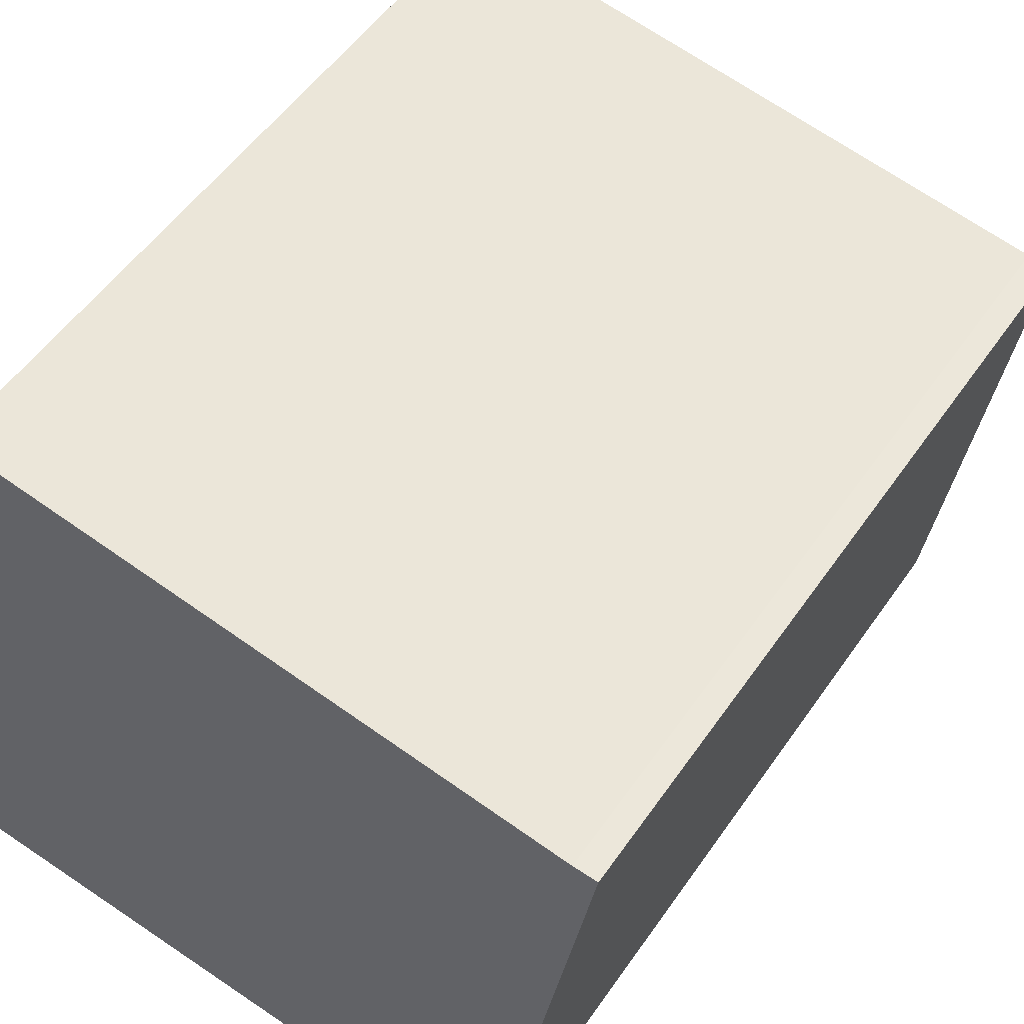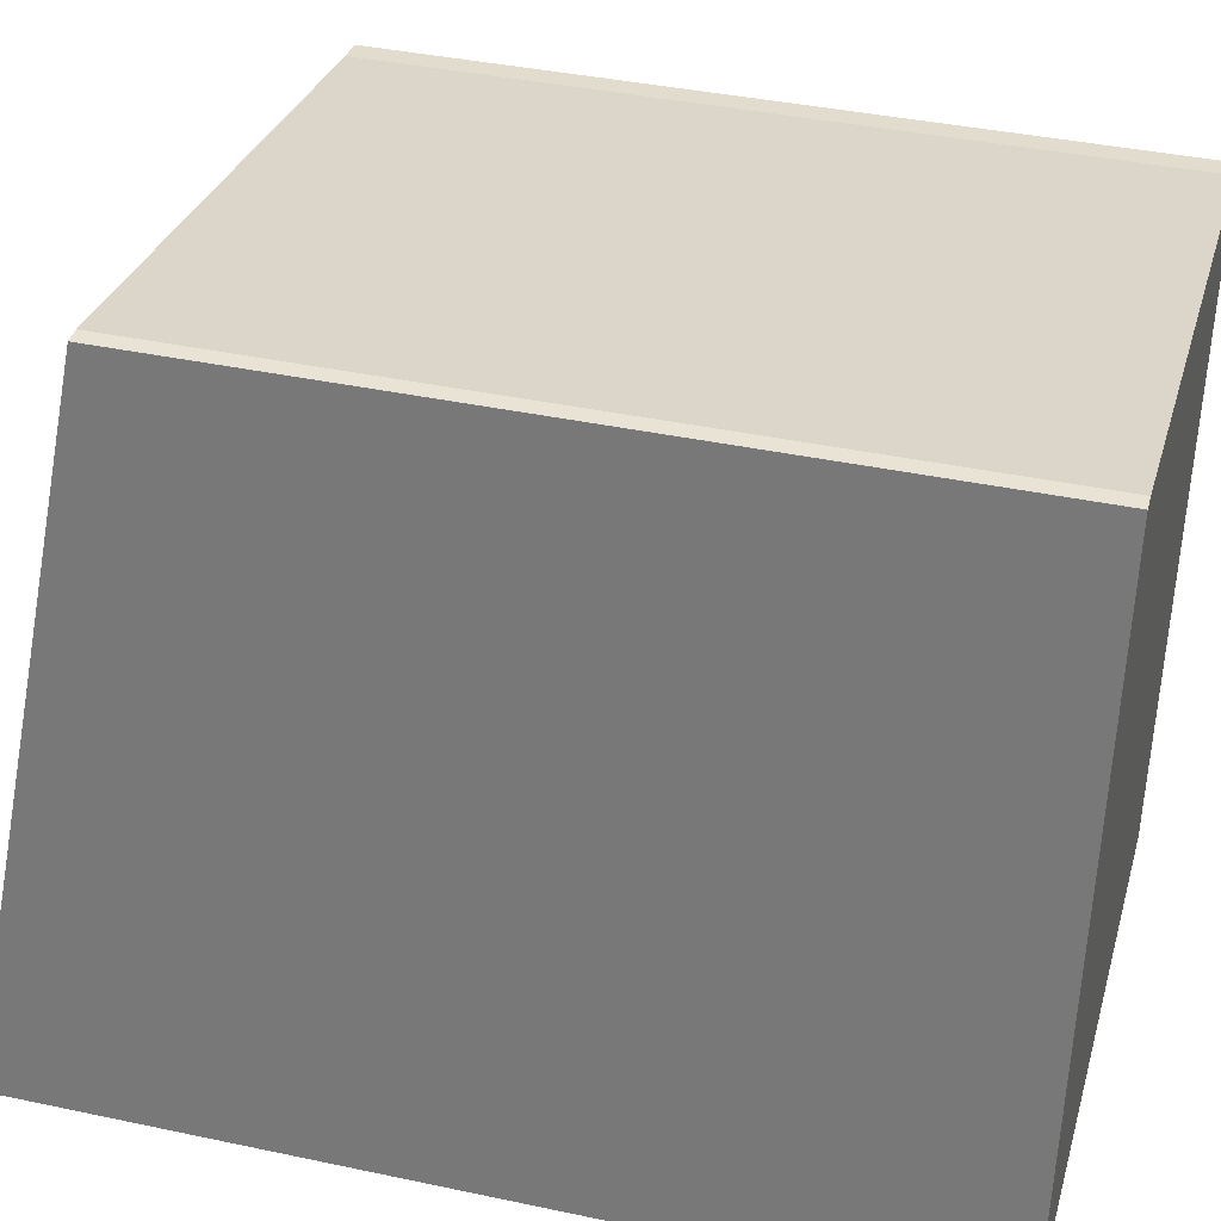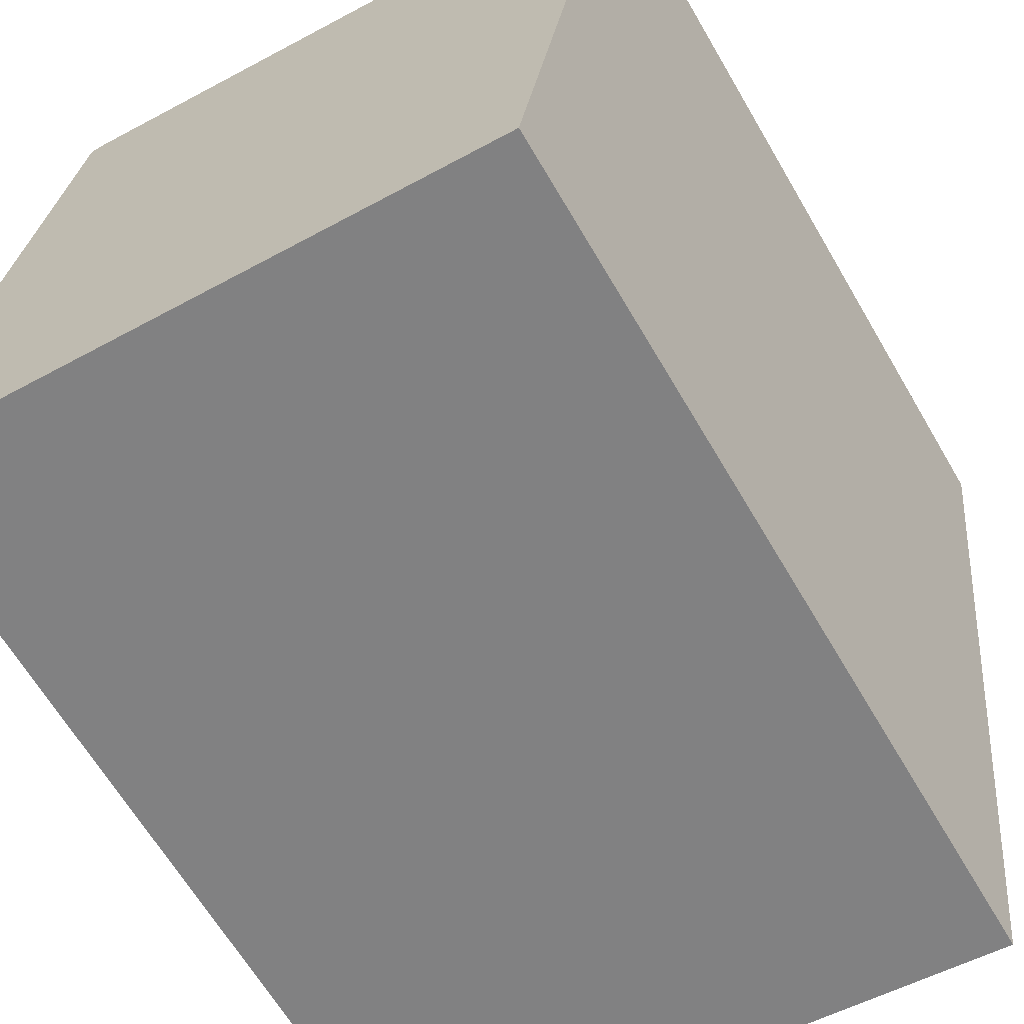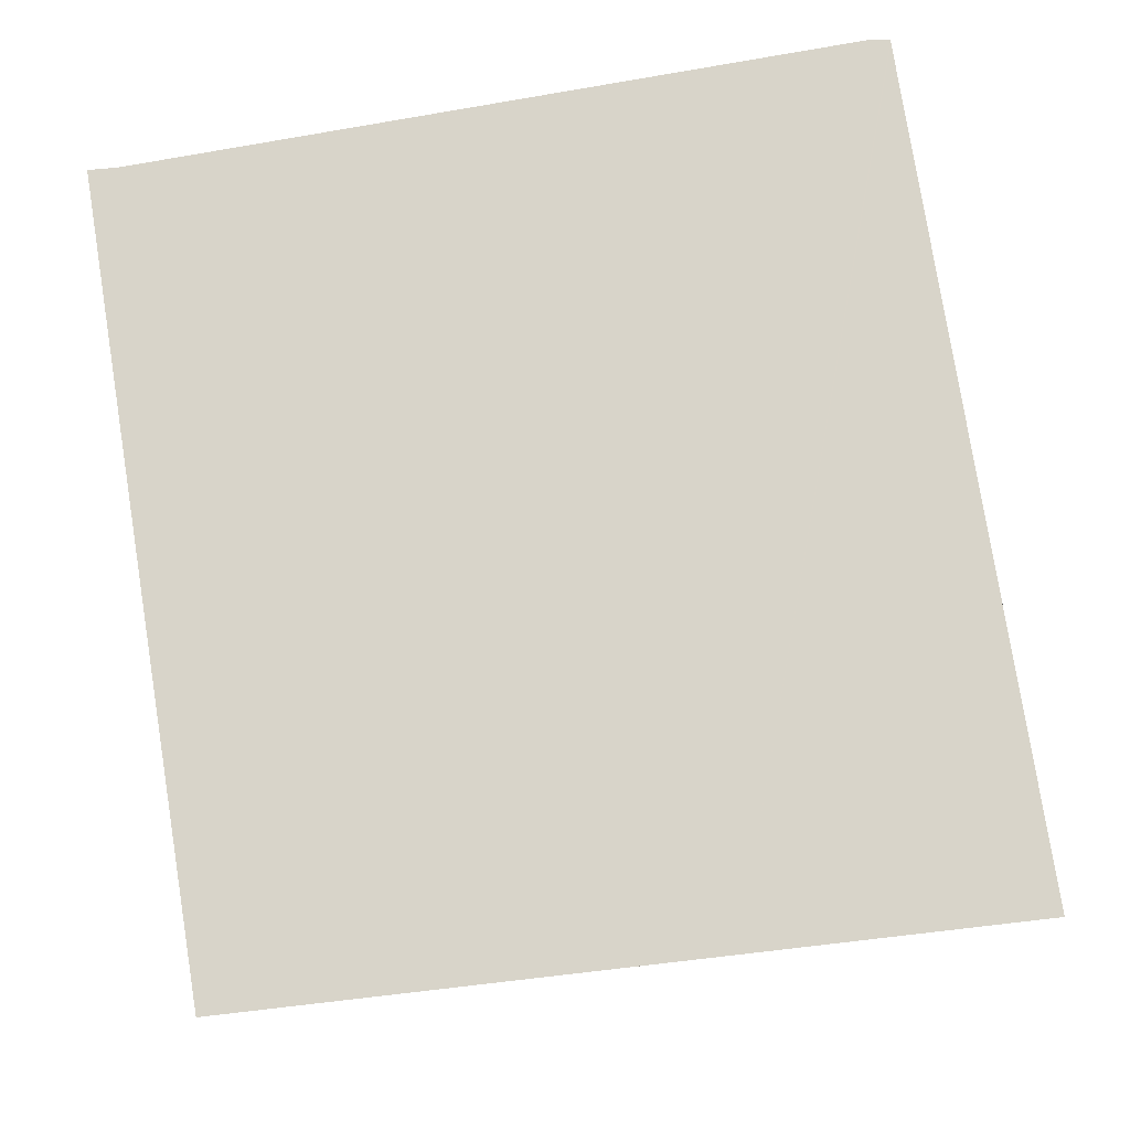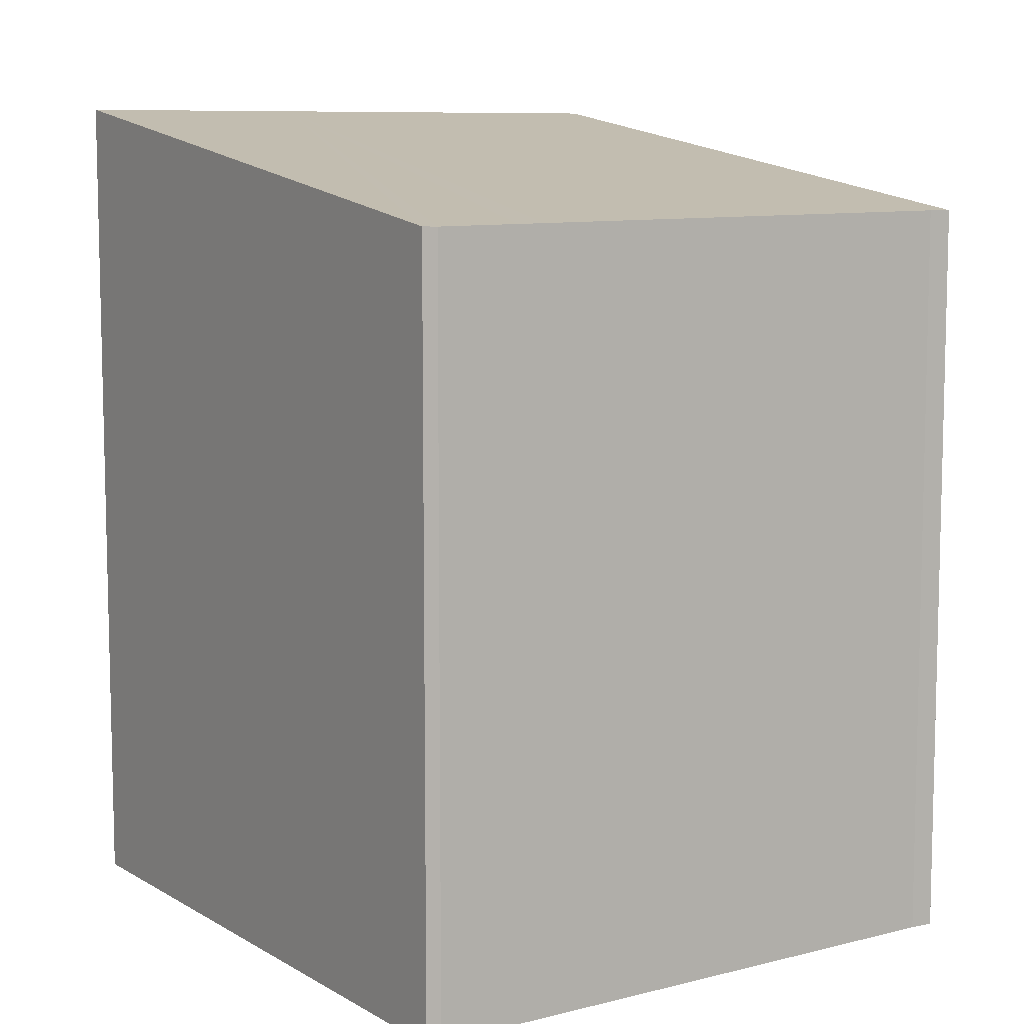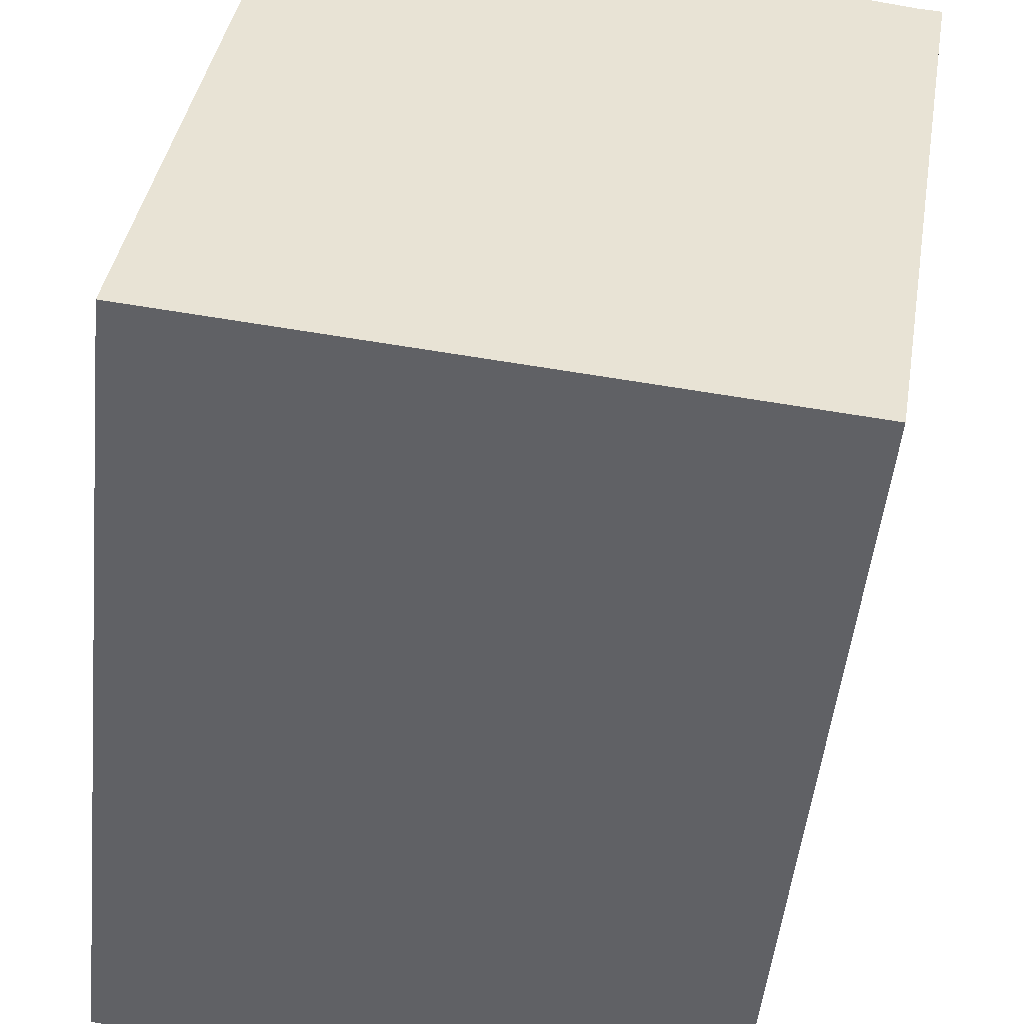
<metadata>
{"format":"obj","ext":"obj","renderer":"f3d","projection":"perspective","resolution":1024,"background":"white","views":[{"elev":52.7,"azim":33.7,"up":"+Z"},{"elev":38.8,"azim":-75.0,"up":"+Z"},{"elev":-64.6,"azim":30.3,"up":"+Z"},{"elev":-6.5,"azim":-179.0,"up":"+Z"},{"elev":8.6,"azim":-24.7,"up":"+Y"},{"elev":-50.2,"azim":-5.9,"up":"+Z"}]}
</metadata>
<code>
v  1.181 8.357 7.514
v  2.605 9.565 -0.3
v  0 9.565 5.857e-16
v  1.185 8.353 7.54
v  1.346 8.349 7.548
v  2.285 8.357 7.387
v  2.605 8.36 7.332
v  7.869 8.408 6.427
v  6.928 9.565 -0.797
v  8.133 8.406 6.406
v  1.185 -4.617e-16 7.54
v  1.346 -4.622e-16 7.548
v  7.869 -3.935e-16 6.427
v  2.285 -4.523e-16 7.387
v  2.605 -4.49e-16 7.332
v  8.133 -3.923e-16 6.406
v  6.928 4.88e-17 -0.797
v  0 0 0
v  2.605 1.837e-17 -0.3
v  1.181 -4.601e-16 7.514
g defaultobject
f 1 2 3
f 2 1 4
f 2 4 5
f 2 5 6
f 2 6 7
f 2 7 8
f 2 8 9
f 9 8 10
f 11 5 4
f 5 11 12
f 12 6 5
f 6 12 7
f 7 12 8
f 8 12 13
f 13 12 14
f 13 14 15
f 13 10 8
f 10 13 16
f 10 17 9
f 17 10 16
f 17 2 9
f 2 17 3
f 3 17 18
f 18 17 19
f 18 1 3
f 1 18 4
f 4 18 11
f 11 18 20
f 16 19 17
f 19 16 13
f 19 13 15
f 19 15 18
f 18 15 14
f 18 14 12
f 18 12 20
f 20 12 11

</code>
